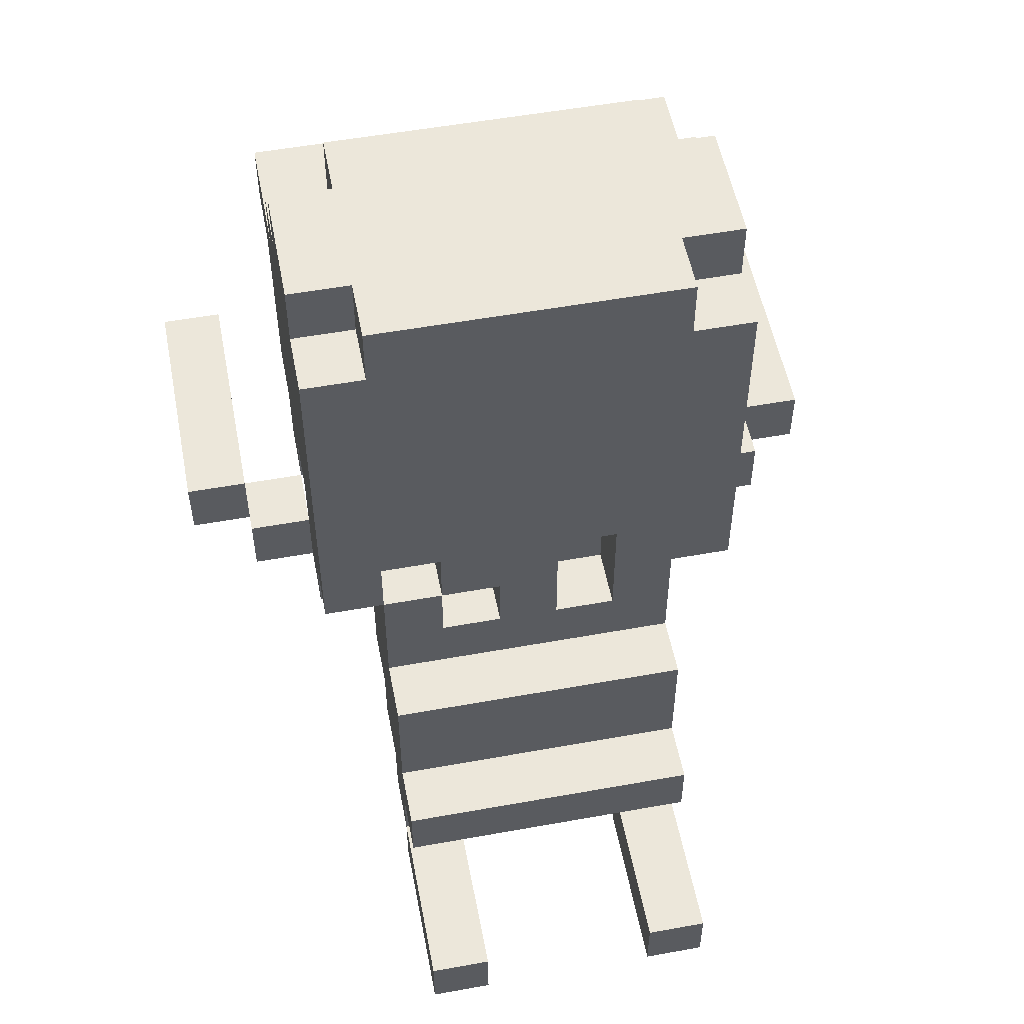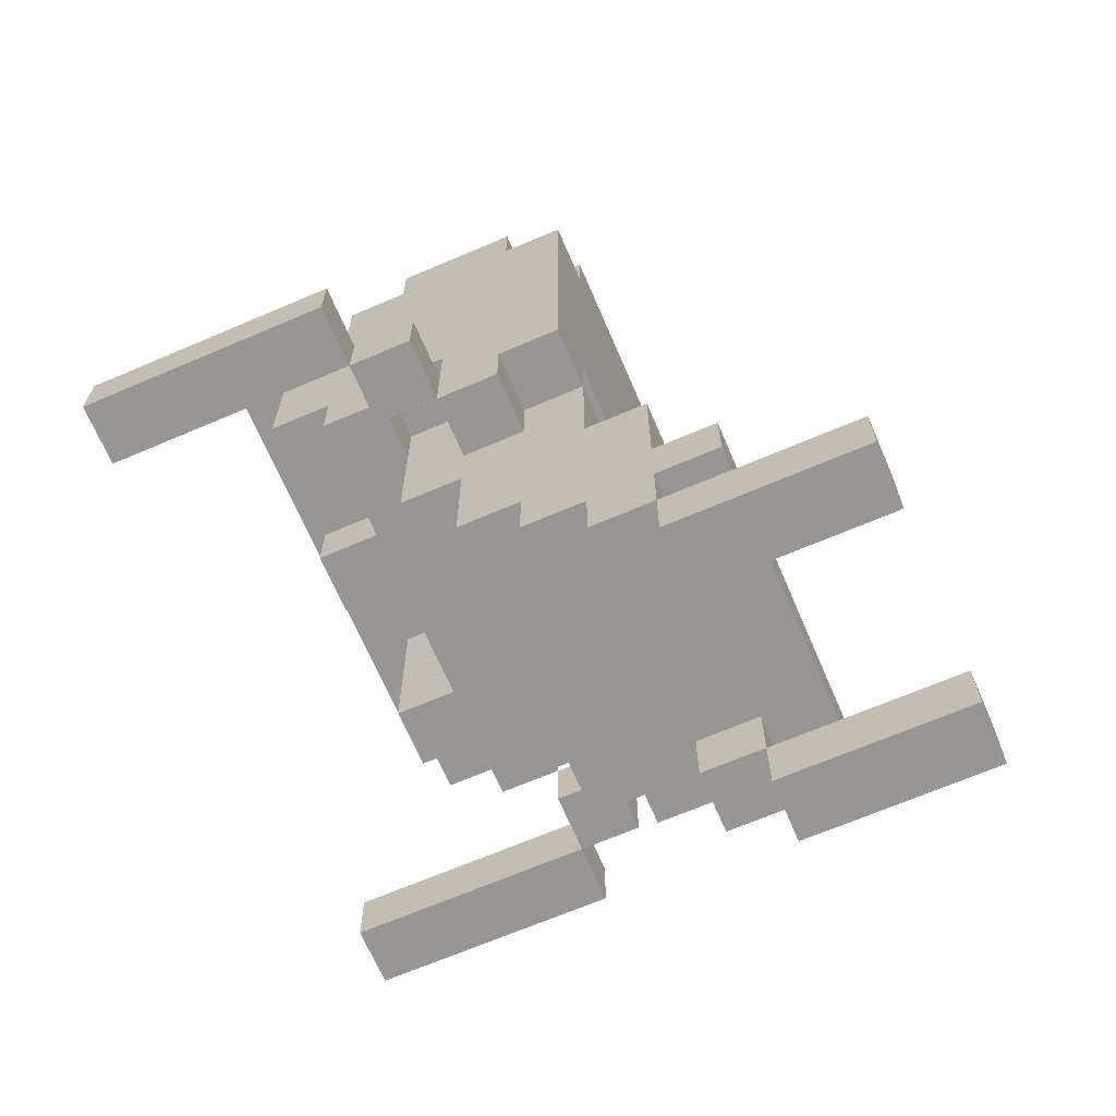
<metadata>
{"format":"obj","ext":"obj","renderer":"f3d","projection":"perspective","resolution":1024,"background":"white","views":[{"elev":53.9,"azim":169.1,"up":"+Y"},{"elev":-67.8,"azim":113.2,"up":"+Y"}]}
</metadata>
<code>
v -5.5 6 5.5
v -5.5 6 1.5
v -5.5 7 5.5
v -5.5 7 1.5
v -4.5 6 1.5
v -4.5 6 0.5
v -4.5 7 1.5
v -4.5 7 0.5
v -3.5 6 0.5
v -3.5 6 -0.5
v -3.5 7 2.5
v -3.5 7 1.5
v -3.5 7 0.5
v -3.5 7 -0.5
v -3.5 7 -1.5
v -3.5 8 3.5
v -3.5 8 2.5
v -3.5 8 1.5
v -3.5 8 -0.5
v -3.5 11 4.5
v -3.5 11 3.5
v -3.5 11 -1.5
v -3.5 12 4.5
v -3.5 12 2.5
v -3.5 13 2.5
v -3.5 13 1.5
v -3.5 13 -0.5
v -3.5 13 -1.5
v -3.5 14 1.5
v -3.5 14 -0.5
v -2.5 0 -2.5
v -2.5 0 -3.5
v -2.5 0 -5.5
v -2.5 1 -1.5
v -2.5 1 -2.5
v -2.5 1 -3.5
v -2.5 1 -5.5
v -2.5 2 -0.5
v -2.5 2 -1.5
v -2.5 2 -2.5
v -2.5 2 -3.5
v -2.5 3 0.5
v -2.5 3 -0.5
v -2.5 3 -2.5
v -2.5 3 -3.5
v -2.5 5 1.5
v -2.5 5 0.5
v -2.5 5 -1.5
v -2.5 5 -2.5
v -2.5 6 0.5
v -2.5 6 -0.5
v -2.5 6 -1.5
v -2.5 7 3.5
v -2.5 7 2.5
v -2.5 7 1.5
v -2.5 7 0.5
v -2.5 7 -0.5
v -2.5 7 -1.5
v -2.5 8 3.5
v -2.5 8 2.5
v -2.5 8 1.5
v -2.5 8 -0.5
v -2.5 13 2.5
v -2.5 13 1.5
v -2.5 13 -0.5
v -2.5 13 -1.5
v -2.5 14 2.5
v -2.5 14 1.5
v -2.5 14 -0.5
v -2.5 14 -1.5
v -0.5 6 -0.5
v -0.5 6 -1.5
v -0.5 8 -0.5
v -0.5 8 -1.5
v 0.5 7 3.5
v 0.5 7 2.5
v 0.5 11 3.5
v 0.5 11 2.5
v 1.5 0 -2.5
v 1.5 0 -3.5
v 1.5 0 -5.5
v 1.5 1 -1.5
v 1.5 1 -2.5
v 1.5 1 -3.5
v 1.5 1 -5.5
v 1.5 2 -1.5
v 1.5 2 -2.5
v 1.5 6 -0.5
v 1.5 6 -1.5
v 1.5 7 -0.5
v 1.5 7 -1.5
v 2.5 7 -0.5
v 2.5 7 -1.5
v 2.5 8 -0.5
v 2.5 8 -1.5
v 3.5 6 1.5
v 3.5 6 0.5
v 3.5 7 1.5
v 3.5 7 0.5
v 4.5 6 5.5
v 4.5 6 1.5
v 4.5 7 5.5
v 4.5 7 1.5
v -4.5 6 5.5
v -4.5 6 1.5
v -4.5 7 5.5
v -4.5 7 1.5
v -3.5 6 1.5
v -3.5 6 0.5
v -3.5 7 1.5
v -3.5 7 0.5
v -1.5 0 -2.5
v -1.5 0 -3.5
v -1.5 0 -5.5
v -1.5 1 -1.5
v -1.5 1 -2.5
v -1.5 1 -3.5
v -1.5 1 -5.5
v -1.5 2 -1.5
v -1.5 2 -2.5
v -1.5 6 -0.5
v -1.5 6 -1.5
v -1.5 7 3.5
v -1.5 7 2.5
v -1.5 8 -0.5
v -1.5 8 -1.5
v -1.5 10 3.5
v -1.5 10 2.5
v -0.5 10 3.5
v -0.5 10 2.5
v -0.5 11 3.5
v -0.5 11 2.5
v 0.5 6 -0.5
v 0.5 6 -1.5
v 0.5 7 -0.5
v 0.5 7 -1.5
v 1.5 7 3.5
v 1.5 7 2.5
v 1.5 7 -0.5
v 1.5 7 -1.5
v 1.5 8 3.5
v 1.5 8 2.5
v 1.5 8 -0.5
v 1.5 8 -1.5
v 2.5 0 -2.5
v 2.5 0 -3.5
v 2.5 0 -5.5
v 2.5 1 -1.5
v 2.5 1 -2.5
v 2.5 1 -3.5
v 2.5 1 -5.5
v 2.5 2 -0.5
v 2.5 2 -1.5
v 2.5 2 -2.5
v 2.5 2 -3.5
v 2.5 3 0.5
v 2.5 3 -0.5
v 2.5 3 -2.5
v 2.5 3 -3.5
v 2.5 5 1.5
v 2.5 5 0.5
v 2.5 5 -1.5
v 2.5 5 -2.5
v 2.5 6 0.5
v 2.5 6 -0.5
v 2.5 7 1.5
v 2.5 7 0.5
v 2.5 7 -0.5
v 2.5 7 -1.5
v 2.5 8 1.5
v 2.5 8 0.5
v 2.5 13 2.5
v 2.5 13 1.5
v 2.5 13 -0.5
v 2.5 13 -1.5
v 2.5 14 2.5
v 2.5 14 1.5
v 2.5 14 -0.5
v 2.5 14 -1.5
v 3.5 6 0.5
v 3.5 6 -0.5
v 3.5 7 2.5
v 3.5 7 1.5
v 3.5 7 0.5
v 3.5 7 -0.5
v 3.5 7 -1.5
v 3.5 8 3.5
v 3.5 8 2.5
v 3.5 8 1.5
v 3.5 8 0.5
v 3.5 11 4.5
v 3.5 11 3.5
v 3.5 11 -1.5
v 3.5 12 4.5
v 3.5 12 2.5
v 3.5 13 2.5
v 3.5 13 1.5
v 3.5 13 -0.5
v 3.5 13 -1.5
v 3.5 14 1.5
v 3.5 14 -0.5
v 4.5 6 1.5
v 4.5 6 0.5
v 4.5 7 1.5
v 4.5 7 0.5
v 5.5 6 5.5
v 5.5 6 1.5
v 5.5 7 5.5
v 5.5 7 1.5
v -5.5 6 5.5
v -5.5 7 5.5
v -4.5 6 5.5
v -4.5 7 5.5
v 4.5 6 5.5
v 4.5 7 5.5
v 5.5 6 5.5
v 5.5 7 5.5
v -3.5 11 4.5
v -3.5 12 4.5
v 3.5 11 4.5
v 3.5 12 4.5
v -3.5 8 3.5
v -3.5 11 3.5
v -2.5 7 3.5
v -2.5 8 3.5
v -1.5 7 3.5
v -1.5 10 3.5
v -0.5 10 3.5
v -0.5 11 3.5
v 0.5 7 3.5
v 0.5 11 3.5
v 1.5 7 3.5
v 1.5 8 3.5
v 3.5 8 3.5
v 3.5 11 3.5
v -3.5 7 2.5
v -3.5 8 2.5
v -3.5 12 2.5
v -3.5 13 2.5
v -2.5 7 2.5
v -2.5 8 2.5
v -2.5 13 2.5
v -2.5 14 2.5
v -1.5 7 2.5
v -1.5 10 2.5
v -0.5 10 2.5
v -0.5 11 2.5
v 0.5 7 2.5
v 0.5 11 2.5
v 1.5 7 2.5
v 1.5 8 2.5
v 2.5 7 2.5
v 2.5 8 2.5
v 2.5 13 2.5
v 2.5 14 2.5
v 3.5 7 2.5
v 3.5 8 2.5
v 3.5 12 2.5
v 3.5 13 2.5
v -4.5 6 1.5
v -4.5 7 1.5
v -3.5 6 1.5
v -3.5 7 1.5
v -3.5 13 1.5
v -3.5 14 1.5
v -2.5 5 1.5
v -2.5 7 1.5
v -2.5 13 1.5
v -2.5 14 1.5
v -1.5 6 1.5
v -1.5 7 1.5
v -0.5 5 1.5
v -0.5 6 1.5
v 0.5 5 1.5
v 0.5 6 1.5
v 1.5 6 1.5
v 1.5 7 1.5
v 2.5 5 1.5
v 2.5 7 1.5
v 2.5 13 1.5
v 2.5 14 1.5
v 3.5 6 1.5
v 3.5 7 1.5
v 3.5 13 1.5
v 3.5 14 1.5
v 4.5 6 1.5
v 4.5 7 1.5
v -3.5 6 0.5
v -3.5 7 0.5
v -2.5 3 0.5
v -2.5 5 0.5
v -2.5 6 0.5
v -2.5 7 0.5
v -0.5 5 0.5
v 0.5 5 0.5
v 2.5 3 0.5
v 2.5 5 0.5
v 2.5 6 0.5
v 2.5 7 0.5
v 2.5 8 0.5
v 3.5 6 0.5
v 3.5 7 0.5
v 3.5 8 0.5
v -3.5 7 -0.5
v -3.5 8 -0.5
v -2.5 2 -0.5
v -2.5 3 -0.5
v -2.5 7 -0.5
v -2.5 8 -0.5
v 2.5 2 -0.5
v 2.5 3 -0.5
v -2.5 1 -1.5
v -2.5 2 -1.5
v -1.5 1 -1.5
v -1.5 2 -1.5
v 1.5 1 -1.5
v 1.5 2 -1.5
v 2.5 1 -1.5
v 2.5 2 -1.5
v -2.5 0 -2.5
v -2.5 1 -2.5
v -1.5 0 -2.5
v -1.5 1 -2.5
v 1.5 0 -2.5
v 1.5 1 -2.5
v 2.5 0 -2.5
v 2.5 1 -2.5
v -5.5 6 1.5
v -5.5 7 1.5
v -4.5 6 1.5
v -4.5 7 1.5
v -3.5 7 1.5
v -3.5 8 1.5
v -2.5 7 1.5
v -2.5 8 1.5
v 2.5 7 1.5
v 2.5 8 1.5
v 3.5 7 1.5
v 3.5 8 1.5
v 4.5 6 1.5
v 4.5 7 1.5
v 5.5 6 1.5
v 5.5 7 1.5
v -4.5 6 0.5
v -4.5 7 0.5
v -3.5 6 0.5
v -3.5 7 0.5
v 3.5 6 0.5
v 3.5 7 0.5
v 4.5 6 0.5
v 4.5 7 0.5
v -3.5 6 -0.5
v -3.5 7 -0.5
v -3.5 13 -0.5
v -3.5 14 -0.5
v -2.5 6 -0.5
v -2.5 7 -0.5
v -2.5 13 -0.5
v -2.5 14 -0.5
v -1.5 6 -0.5
v -1.5 8 -0.5
v -0.5 6 -0.5
v -0.5 8 -0.5
v 0.5 6 -0.5
v 0.5 7 -0.5
v 1.5 6 -0.5
v 1.5 7 -0.5
v 1.5 8 -0.5
v 2.5 6 -0.5
v 2.5 7 -0.5
v 2.5 8 -0.5
v 2.5 13 -0.5
v 2.5 14 -0.5
v 3.5 6 -0.5
v 3.5 7 -0.5
v 3.5 13 -0.5
v 3.5 14 -0.5
v -3.5 7 -1.5
v -3.5 11 -1.5
v -3.5 13 -1.5
v -2.5 5 -1.5
v -2.5 6 -1.5
v -2.5 7 -1.5
v -2.5 13 -1.5
v -2.5 14 -1.5
v -1.5 6 -1.5
v -1.5 8 -1.5
v -0.5 6 -1.5
v -0.5 8 -1.5
v 0.5 6 -1.5
v 0.5 7 -1.5
v 1.5 6 -1.5
v 1.5 7 -1.5
v 1.5 8 -1.5
v 2.5 5 -1.5
v 2.5 7 -1.5
v 2.5 8 -1.5
v 2.5 13 -1.5
v 2.5 14 -1.5
v 3.5 7 -1.5
v 3.5 11 -1.5
v 3.5 13 -1.5
v -2.5 1 -2.5
v -2.5 2 -2.5
v -2.5 3 -2.5
v -2.5 5 -2.5
v -1.5 1 -2.5
v -1.5 2 -2.5
v 1.5 1 -2.5
v 1.5 2 -2.5
v 2.5 1 -2.5
v 2.5 2 -2.5
v 2.5 3 -2.5
v 2.5 5 -2.5
v -2.5 2 -3.5
v -2.5 3 -3.5
v 2.5 2 -3.5
v 2.5 3 -3.5
v -2.5 0 -5.5
v -2.5 1 -5.5
v -1.5 0 -5.5
v -1.5 1 -5.5
v 1.5 0 -5.5
v 1.5 1 -5.5
v 2.5 0 -5.5
v 2.5 1 -5.5
v -2.5 0 -2.5
v -1.5 0 -2.5
v 1.5 0 -2.5
v 2.5 0 -2.5
v -2.5 0 -3.5
v -1.5 0 -3.5
v 1.5 0 -3.5
v 2.5 0 -3.5
v -2.5 0 -5.5
v -1.5 0 -5.5
v 1.5 0 -5.5
v 2.5 0 -5.5
v -2.5 1 -1.5
v -1.5 1 -1.5
v 1.5 1 -1.5
v 2.5 1 -1.5
v -2.5 1 -2.5
v -1.5 1 -2.5
v 1.5 1 -2.5
v 2.5 1 -2.5
v -2.5 2 -0.5
v 2.5 2 -0.5
v -2.5 2 -1.5
v -1.5 2 -1.5
v 1.5 2 -1.5
v 2.5 2 -1.5
v -2.5 2 -2.5
v -1.5 2 -2.5
v 1.5 2 -2.5
v 2.5 2 -2.5
v -2.5 2 -3.5
v 2.5 2 -3.5
v -2.5 3 0.5
v 2.5 3 0.5
v -2.5 3 -0.5
v 2.5 3 -0.5
v -2.5 5 1.5
v -0.5 5 1.5
v 0.5 5 1.5
v 2.5 5 1.5
v -2.5 5 0.5
v -0.5 5 0.5
v 0.5 5 0.5
v 2.5 5 0.5
v -5.5 6 5.5
v -4.5 6 5.5
v 4.5 6 5.5
v 5.5 6 5.5
v -5.5 6 1.5
v -4.5 6 1.5
v -3.5 6 1.5
v 3.5 6 1.5
v 4.5 6 1.5
v 5.5 6 1.5
v -4.5 6 0.5
v -3.5 6 0.5
v -2.5 6 0.5
v 2.5 6 0.5
v 3.5 6 0.5
v 4.5 6 0.5
v -3.5 6 -0.5
v -2.5 6 -0.5
v 2.5 6 -0.5
v 3.5 6 -0.5
v -2.5 7 3.5
v -1.5 7 3.5
v 0.5 7 3.5
v 1.5 7 3.5
v -3.5 7 2.5
v -2.5 7 2.5
v -1.5 7 2.5
v 0.5 7 2.5
v 1.5 7 2.5
v 2.5 7 2.5
v 3.5 7 2.5
v -3.5 7 1.5
v -2.5 7 1.5
v -1.5 7 1.5
v 1.5 7 1.5
v 2.5 7 1.5
v 3.5 7 1.5
v -3.5 7 -0.5
v -2.5 7 -0.5
v 0.5 7 -0.5
v 1.5 7 -0.5
v 2.5 7 -0.5
v 3.5 7 -0.5
v -3.5 7 -1.5
v -2.5 7 -1.5
v 0.5 7 -1.5
v 1.5 7 -1.5
v 2.5 7 -1.5
v 3.5 7 -1.5
v -3.5 8 3.5
v -2.5 8 3.5
v 1.5 8 3.5
v 3.5 8 3.5
v -3.5 8 2.5
v -2.5 8 2.5
v 1.5 8 2.5
v 2.5 8 2.5
v 3.5 8 2.5
v -3.5 8 1.5
v -2.5 8 1.5
v 2.5 8 1.5
v 3.5 8 1.5
v 2.5 8 0.5
v 3.5 8 0.5
v -3.5 8 -0.5
v -2.5 8 -0.5
v -1.5 8 -0.5
v -0.5 8 -0.5
v 1.5 8 -0.5
v 2.5 8 -0.5
v -1.5 8 -1.5
v -0.5 8 -1.5
v 1.5 8 -1.5
v 2.5 8 -1.5
v -1.5 10 3.5
v -0.5 10 3.5
v -1.5 10 2.5
v -0.5 10 2.5
v -3.5 11 4.5
v 3.5 11 4.5
v -3.5 11 3.5
v -0.5 11 3.5
v 0.5 11 3.5
v 3.5 11 3.5
v -0.5 11 2.5
v 0.5 11 2.5
v -2.5 1 -2.5
v -1.5 1 -2.5
v 1.5 1 -2.5
v 2.5 1 -2.5
v -2.5 1 -3.5
v -1.5 1 -3.5
v 1.5 1 -3.5
v 2.5 1 -3.5
v -2.5 1 -5.5
v -1.5 1 -5.5
v 1.5 1 -5.5
v 2.5 1 -5.5
v -2.5 3 -2.5
v 2.5 3 -2.5
v -2.5 3 -3.5
v 2.5 3 -3.5
v -2.5 5 -1.5
v 2.5 5 -1.5
v -2.5 5 -2.5
v 2.5 5 -2.5
v -1.5 6 -0.5
v -0.5 6 -0.5
v 0.5 6 -0.5
v 1.5 6 -0.5
v -1.5 6 -1.5
v -0.5 6 -1.5
v 0.5 6 -1.5
v 1.5 6 -1.5
v -5.5 7 5.5
v -4.5 7 5.5
v 4.5 7 5.5
v 5.5 7 5.5
v -5.5 7 1.5
v -4.5 7 1.5
v -3.5 7 1.5
v 3.5 7 1.5
v 4.5 7 1.5
v 5.5 7 1.5
v -4.5 7 0.5
v -3.5 7 0.5
v -2.5 7 0.5
v 3.5 7 0.5
v 4.5 7 0.5
v -3.5 7 -0.5
v -2.5 7 -0.5
v 1.5 7 -0.5
v 2.5 7 -0.5
v 1.5 7 -1.5
v 2.5 7 -1.5
v -3.5 12 4.5
v 3.5 12 4.5
v -3.5 12 2.5
v 3.5 12 2.5
v -3.5 13 2.5
v -2.5 13 2.5
v 2.5 13 2.5
v 3.5 13 2.5
v -3.5 13 1.5
v -2.5 13 1.5
v 2.5 13 1.5
v 3.5 13 1.5
v -3.5 13 -0.5
v -2.5 13 -0.5
v 2.5 13 -0.5
v 3.5 13 -0.5
v -3.5 13 -1.5
v -2.5 13 -1.5
v 2.5 13 -1.5
v 3.5 13 -1.5
v -2.5 14 2.5
v 2.5 14 2.5
v -3.5 14 1.5
v -2.5 14 1.5
v 2.5 14 1.5
v 3.5 14 1.5
v -3.5 14 -0.5
v -2.5 14 -0.5
v 2.5 14 -0.5
v 3.5 14 -0.5
v -2.5 14 -1.5
v 2.5 14 -1.5
f 3 2 1
f 4 2 3
f 7 6 5
f 8 6 7
f 13 10 9
f 14 10 13
f 17 12 11
f 18 12 17
f 19 15 14
f 21 18 17
f 21 19 18
f 21 17 16
f 22 15 19
f 22 19 21
f 23 21 20
f 23 22 21
f 24 22 23
f 25 22 24
f 26 22 25
f 27 22 26
f 28 22 27
f 29 27 26
f 30 27 29
f 35 32 31
f 36 33 32
f 36 32 35
f 37 33 36
f 39 35 34
f 40 35 39
f 43 39 38
f 43 41 40
f 43 40 39
f 44 41 43
f 45 41 44
f 47 43 42
f 47 44 43
f 48 44 47
f 49 44 48
f 50 47 46
f 50 48 47
f 51 48 50
f 52 48 51
f 55 50 46
f 56 50 55
f 57 52 51
f 58 52 57
f 59 54 53
f 60 54 59
f 61 56 55
f 61 57 56
f 62 57 61
f 67 64 63
f 68 64 67
f 69 66 65
f 70 66 69
f 73 72 71
f 74 72 73
f 77 76 75
f 78 76 77
f 83 80 79
f 84 81 80
f 84 80 83
f 85 81 84
f 86 83 82
f 87 83 86
f 90 89 88
f 91 89 90
f 94 93 92
f 95 93 94
f 98 97 96
f 99 97 98
f 102 101 100
f 103 101 102
f 104 105 106
f 106 105 107
f 108 109 110
f 110 109 111
f 112 113 116
f 113 114 117
f 116 113 117
f 117 114 118
f 115 116 119
f 119 116 120
f 121 122 125
f 125 122 126
f 123 124 127
f 127 124 128
f 129 130 131
f 131 130 132
f 133 134 135
f 135 134 136
f 137 138 141
f 141 138 142
f 139 140 143
f 143 140 144
f 145 146 149
f 146 147 150
f 149 146 150
f 150 147 151
f 148 149 153
f 153 149 154
f 152 153 157
f 154 155 157
f 153 154 157
f 157 155 158
f 158 155 159
f 156 157 161
f 157 158 161
f 161 158 162
f 162 158 163
f 160 161 164
f 161 162 164
f 164 162 165
f 160 164 166
f 166 164 167
f 165 162 168
f 168 162 169
f 166 167 170
f 170 167 171
f 172 173 176
f 176 173 177
f 174 175 178
f 178 175 179
f 180 181 184
f 184 181 185
f 182 183 188
f 188 183 189
f 185 186 190
f 184 185 190
f 188 189 192
f 189 190 192
f 187 188 192
f 190 186 193
f 192 190 193
f 191 192 194
f 192 193 194
f 194 193 195
f 195 193 196
f 196 193 197
f 197 193 198
f 198 193 199
f 197 198 200
f 200 198 201
f 202 203 204
f 204 203 205
f 206 207 208
f 208 207 209
f 212 211 210
f 213 211 212
f 216 215 214
f 217 215 216
f 220 219 218
f 221 219 220
f 225 223 222
f 226 225 224
f 227 223 225
f 227 225 226
f 228 223 227
f 229 223 228
f 232 231 230
f 233 231 232
f 234 231 233
f 235 231 234
f 240 237 236
f 241 237 240
f 242 239 238
f 246 245 244
f 248 246 244
f 248 247 246
f 249 247 248
f 252 251 250
f 253 251 252
f 254 243 242
f 254 242 238
f 255 243 254
f 256 253 252
f 257 253 256
f 258 254 238
f 259 254 258
f 262 261 260
f 263 261 262
f 268 265 264
f 269 265 268
f 270 267 266
f 271 267 270
f 272 270 266
f 273 271 270
f 273 270 272
f 274 273 272
f 275 271 273
f 275 273 274
f 276 275 274
f 276 271 275
f 277 271 276
f 278 276 274
f 278 277 276
f 279 277 278
f 284 281 280
f 285 281 284
f 286 283 282
f 287 283 286
f 292 289 288
f 293 289 292
f 294 291 290
f 295 294 290
f 296 295 290
f 297 295 296
f 301 299 298
f 302 300 299
f 302 299 301
f 303 300 302
f 308 305 304
f 309 305 308
f 310 307 306
f 311 307 310
f 314 313 312
f 315 313 314
f 318 317 316
f 319 317 318
f 322 321 320
f 323 321 322
f 326 325 324
f 327 325 326
f 328 329 330
f 330 329 331
f 332 333 334
f 334 333 335
f 336 337 338
f 338 337 339
f 340 341 342
f 342 341 343
f 344 345 346
f 346 345 347
f 348 349 350
f 350 349 351
f 352 353 356
f 356 353 357
f 354 355 358
f 358 355 359
f 360 361 362
f 362 361 363
f 364 365 366
f 366 365 367
f 367 368 370
f 370 368 371
f 369 370 374
f 374 370 375
f 372 373 376
f 376 373 377
f 378 379 383
f 379 380 384
f 381 382 386
f 382 383 386
f 383 379 387
f 386 383 387
f 381 386 388
f 387 379 389
f 381 388 390
f 388 389 390
f 390 389 391
f 381 390 392
f 391 389 393
f 389 379 394
f 393 389 394
f 392 393 395
f 381 392 395
f 395 393 396
f 394 379 397
f 384 385 398
f 379 384 398
f 398 385 399
f 396 397 400
f 397 379 401
f 400 397 401
f 379 398 401
f 401 398 402
f 403 404 407
f 407 404 408
f 409 410 411
f 411 410 412
f 405 406 413
f 413 406 414
f 415 416 417
f 417 416 418
f 419 420 421
f 421 420 422
f 423 424 425
f 425 424 426
f 431 428 427
f 432 428 431
f 433 430 429
f 434 430 433
f 435 432 431
f 436 432 435
f 437 434 433
f 438 434 437
f 443 440 439
f 444 440 443
f 445 442 441
f 446 442 445
f 449 448 447
f 450 448 449
f 451 448 450
f 452 448 451
f 454 451 450
f 455 451 454
f 457 454 453
f 457 456 455
f 457 455 454
f 458 456 457
f 461 460 459
f 462 460 461
f 467 464 463
f 468 465 464
f 468 464 467
f 469 466 465
f 469 465 468
f 470 466 469
f 475 472 471
f 476 472 475
f 479 474 473
f 480 474 479
f 481 477 476
f 482 477 481
f 485 479 478
f 486 479 485
f 487 483 482
f 488 483 487
f 489 485 484
f 490 485 489
f 496 492 491
f 497 492 496
f 498 494 493
f 499 494 498
f 502 496 495
f 503 497 496
f 503 496 502
f 503 498 497
f 503 500 499
f 503 499 498
f 504 500 503
f 505 500 504
f 506 501 500
f 506 500 505
f 507 501 506
f 514 509 508
f 515 509 514
f 516 511 510
f 517 511 516
f 518 513 512
f 519 513 518
f 524 521 520
f 525 521 524
f 526 523 522
f 527 523 526
f 528 523 527
f 533 532 531
f 534 532 533
f 535 530 529
f 536 530 535
f 541 538 537
f 542 538 541
f 543 540 539
f 544 540 543
f 547 546 545
f 548 546 547
f 551 550 549
f 552 550 551
f 553 550 552
f 554 550 553
f 555 553 552
f 556 553 555
f 557 558 561
f 561 558 562
f 559 560 563
f 563 560 564
f 561 562 565
f 565 562 566
f 563 564 567
f 567 564 568
f 569 570 571
f 571 570 572
f 573 574 575
f 575 574 576
f 577 578 581
f 581 578 582
f 579 580 583
f 583 580 584
f 585 586 589
f 589 586 590
f 587 588 593
f 593 588 594
f 590 591 595
f 595 591 596
f 592 593 598
f 598 593 599
f 596 597 600
f 600 597 601
f 602 603 604
f 604 603 605
f 606 607 608
f 608 607 609
f 610 611 614
f 614 611 615
f 612 613 616
f 616 613 617
f 618 619 622
f 622 619 623
f 620 621 624
f 624 621 625
f 626 627 629
f 629 627 630
f 628 629 632
f 630 631 632
f 629 630 632
f 632 631 633
f 633 631 634
f 634 631 635
f 633 634 636
f 636 634 637

</code>
